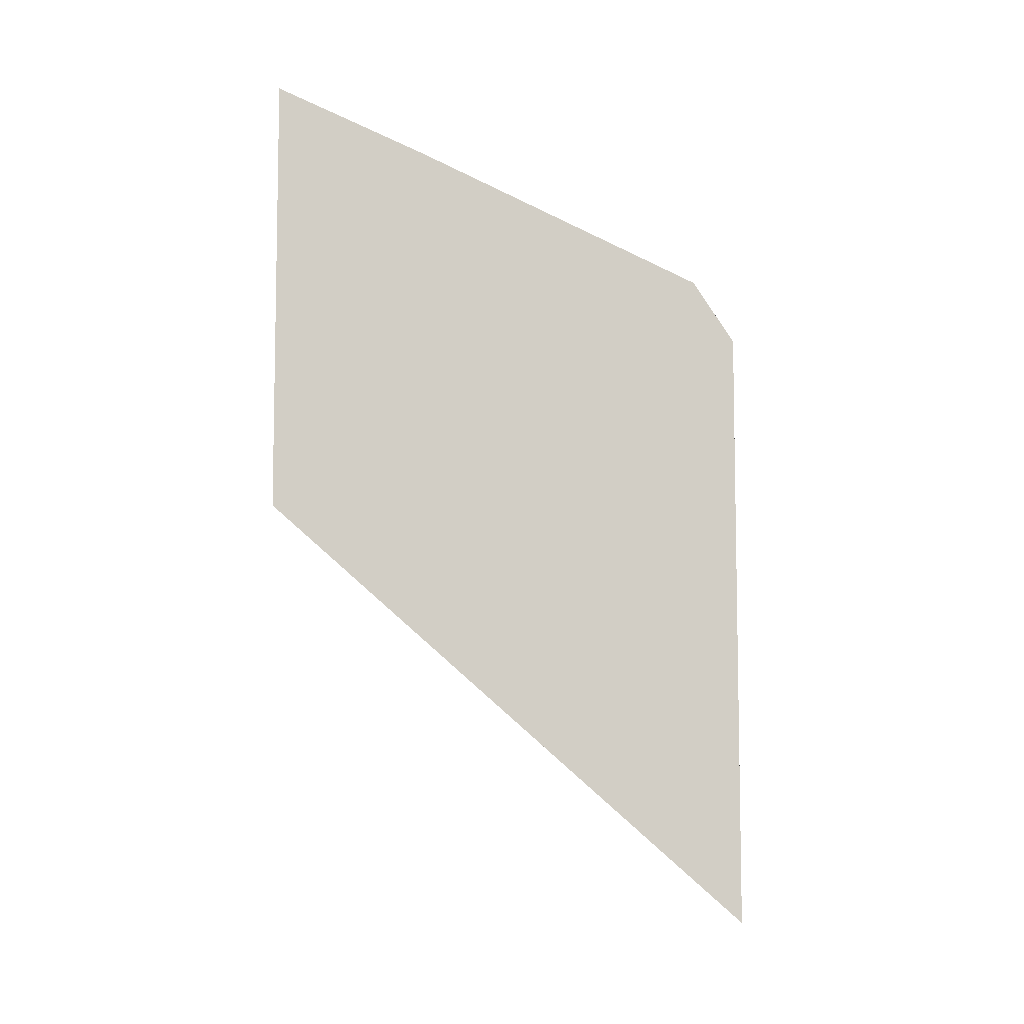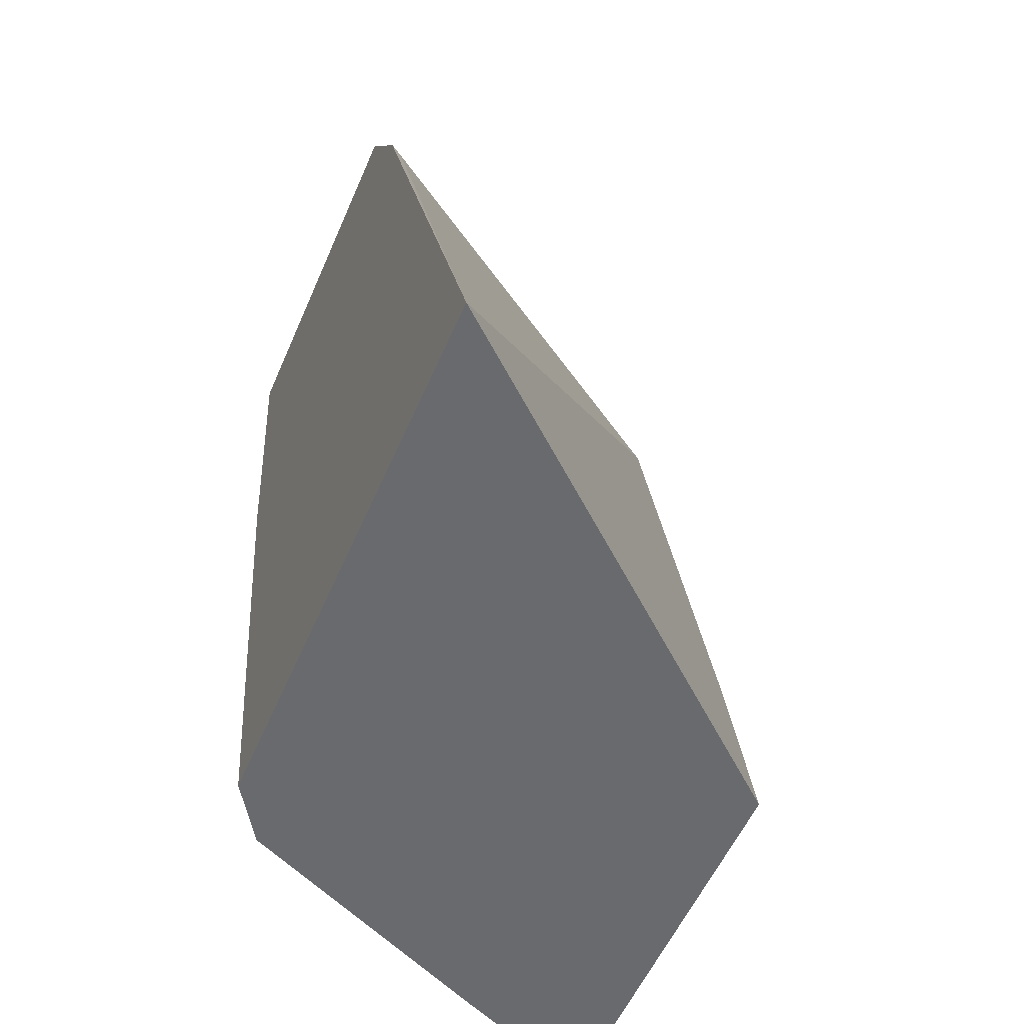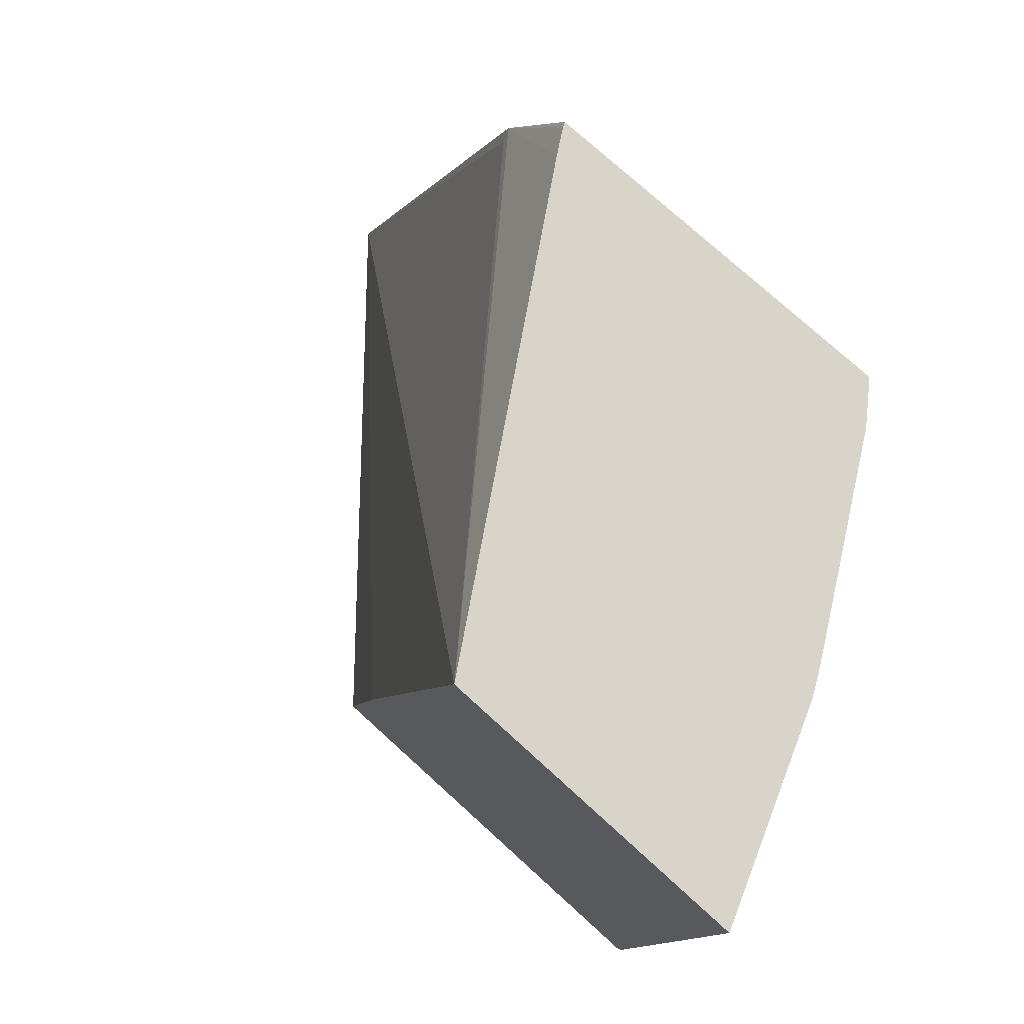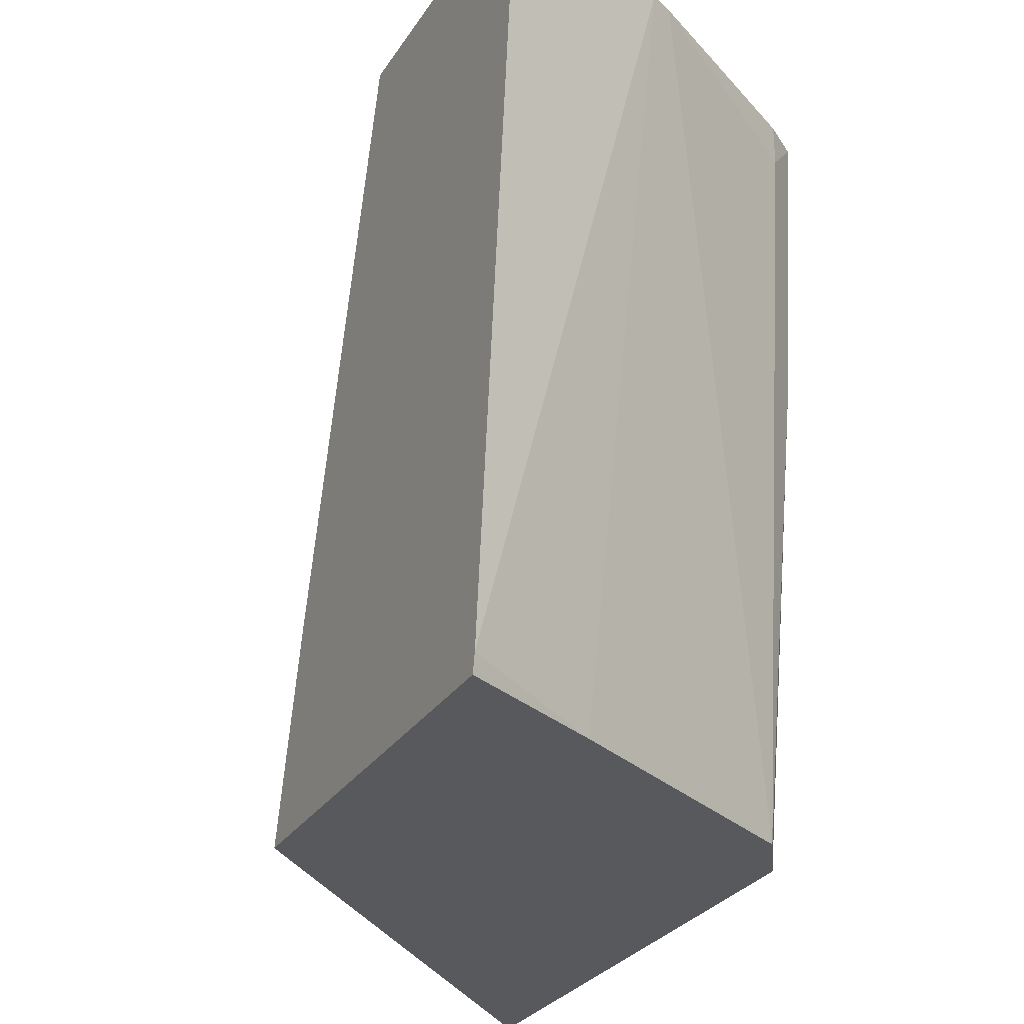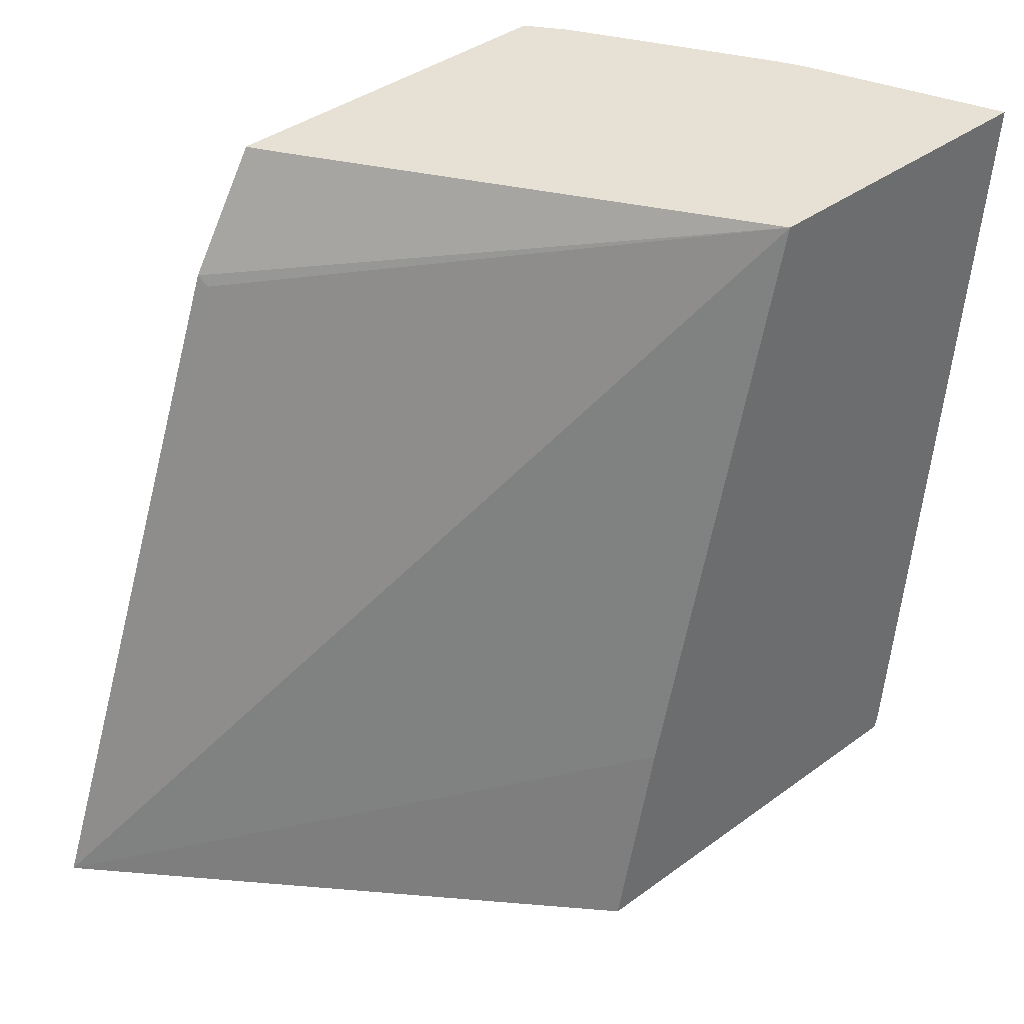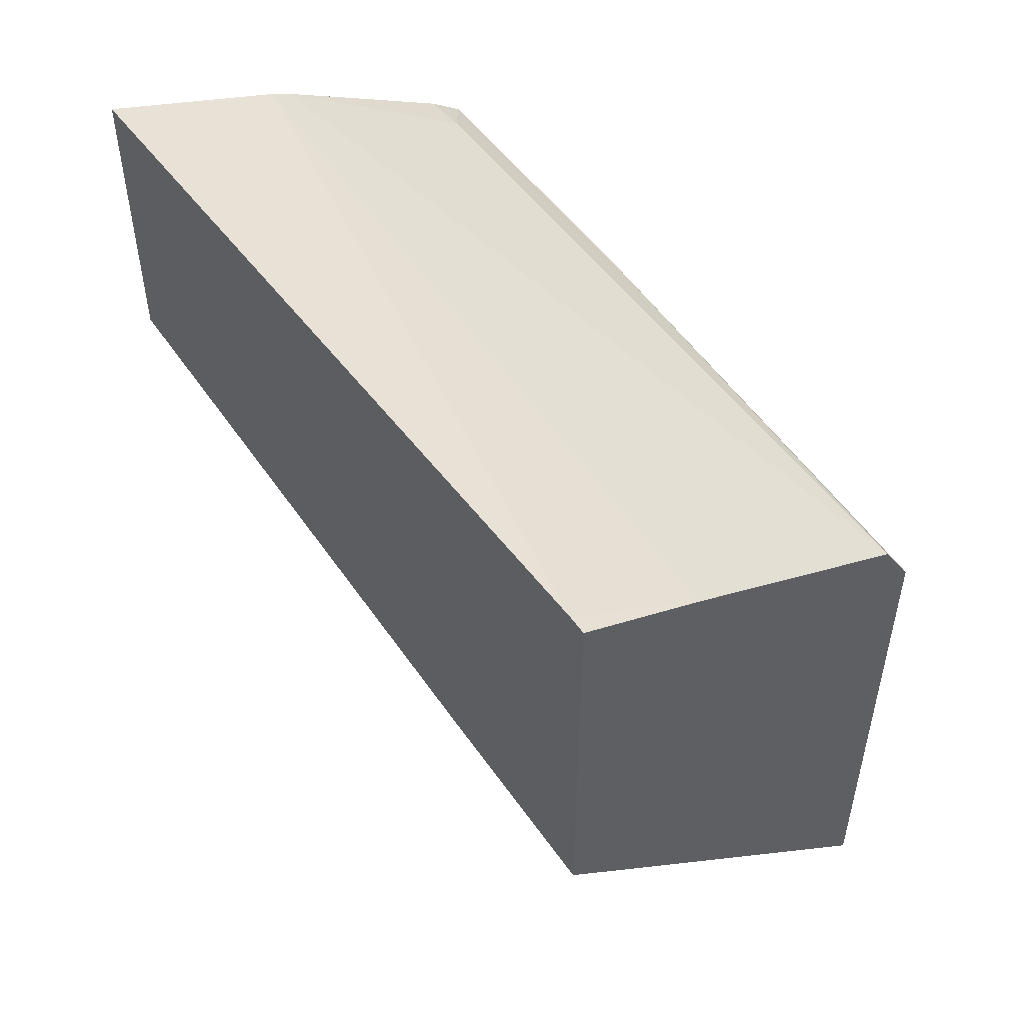
<metadata>
{"format":"obj","ext":"obj","renderer":"f3d","projection":"perspective","resolution":1024,"background":"white","views":[{"elev":-8.3,"azim":1.2,"up":"+Z"},{"elev":-53.1,"azim":157.5,"up":"+Y"},{"elev":74.8,"azim":-47.6,"up":"+Y"},{"elev":-29.5,"azim":-27.0,"up":"+Y"},{"elev":39.3,"azim":-132.4,"up":"+Y"},{"elev":50.2,"azim":-37.7,"up":"+Z"}]}
</metadata>
<code>
v 0.3741 0.01783 0.396
v 0.3741 -0.02808 0.3687
v 0.3722 0.01783 0.3969
v 0.3741 0.01783 0.5377
v 0.3623 0.01783 0.4028
v 0.3741 -0.2928 0.2744
v 0.3699 -0.03173 0.3699
v 0.1973 0.01783 0.5057
v 0.3734 0.01783 0.5391
v 0.3741 -0.09511 0.5262
v 0.1973 -0.2928 0.4314
v 0.1973 -0.2121 0.4493
v 0.3741 -0.2928 0.4946
v 0.1973 0.01783 0.6279
v 0.3593 0.01783 0.5495
v 0.3593 -1.744e-05 0.5495
v 0.3593 -0.2928 0.5178
v 0.1973 -0.2928 0.5974
v 0.1973 -0.2853 0.5988
v 0.2737 0.01783 0.5979
v 0.3148 0.01783 0.5751
v 0.2829 0.01783 0.5932
v 0.2536 -0.2928 0.5706
f 6 17 23
f 9 15 16
f 6 23 18
f 6 18 11
f 8 12 11
f 8 11 18
f 8 18 19
f 8 19 14
f 9 16 17
f 17 22 20
f 10 17 13
f 14 19 20
f 15 21 16
f 16 21 22
f 16 22 17
f 17 20 23
f 18 23 19
f 19 23 20
f 6 13 17
f 9 17 10
f 6 8 7
f 2 7 8
f 6 11 12
f 6 12 8
f 1 2 3
f 1 3 5
f 1 5 8
f 1 8 14
f 1 14 20
f 1 22 21
f 1 21 15
f 1 15 9
f 1 20 22
f 1 4 10
f 1 9 4
f 2 8 5
f 2 6 7
f 2 5 3
f 4 9 10
f 1 13 6
f 1 10 13
f 1 6 2

</code>
